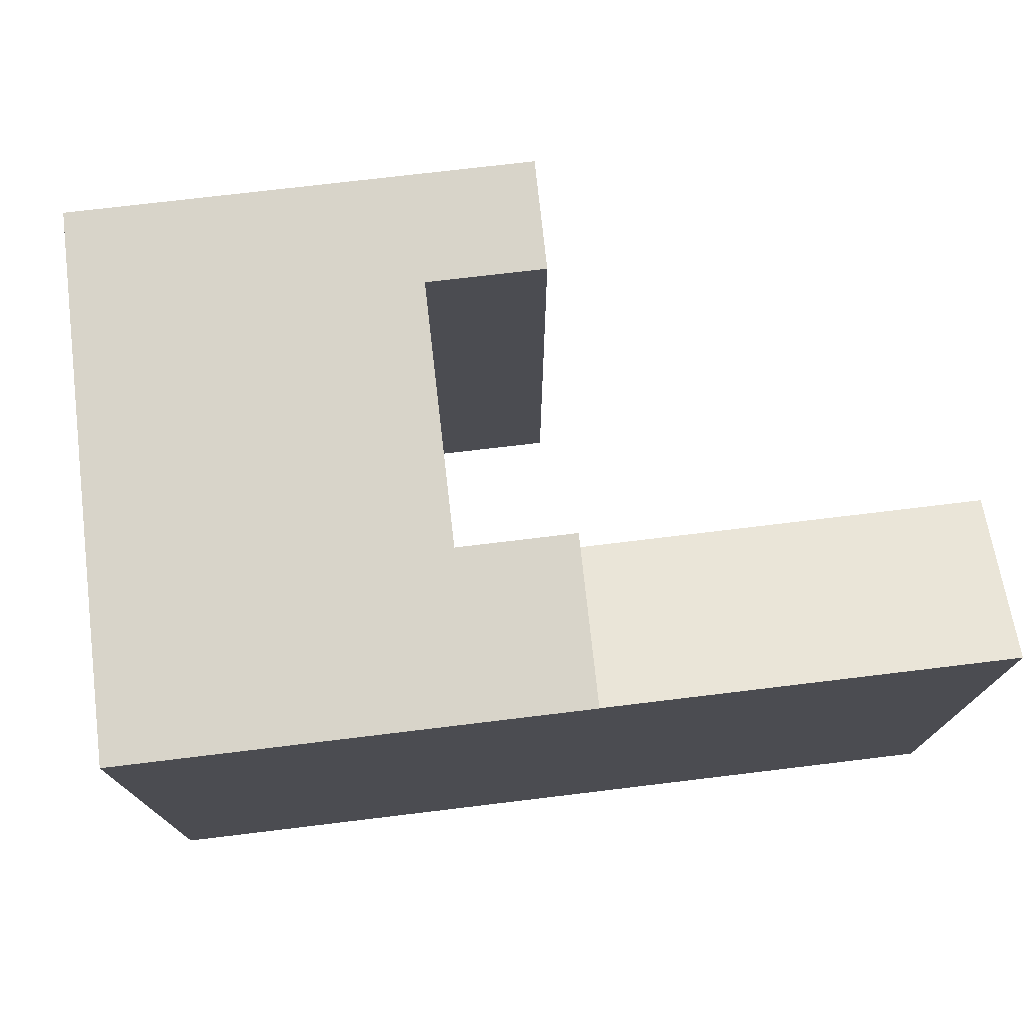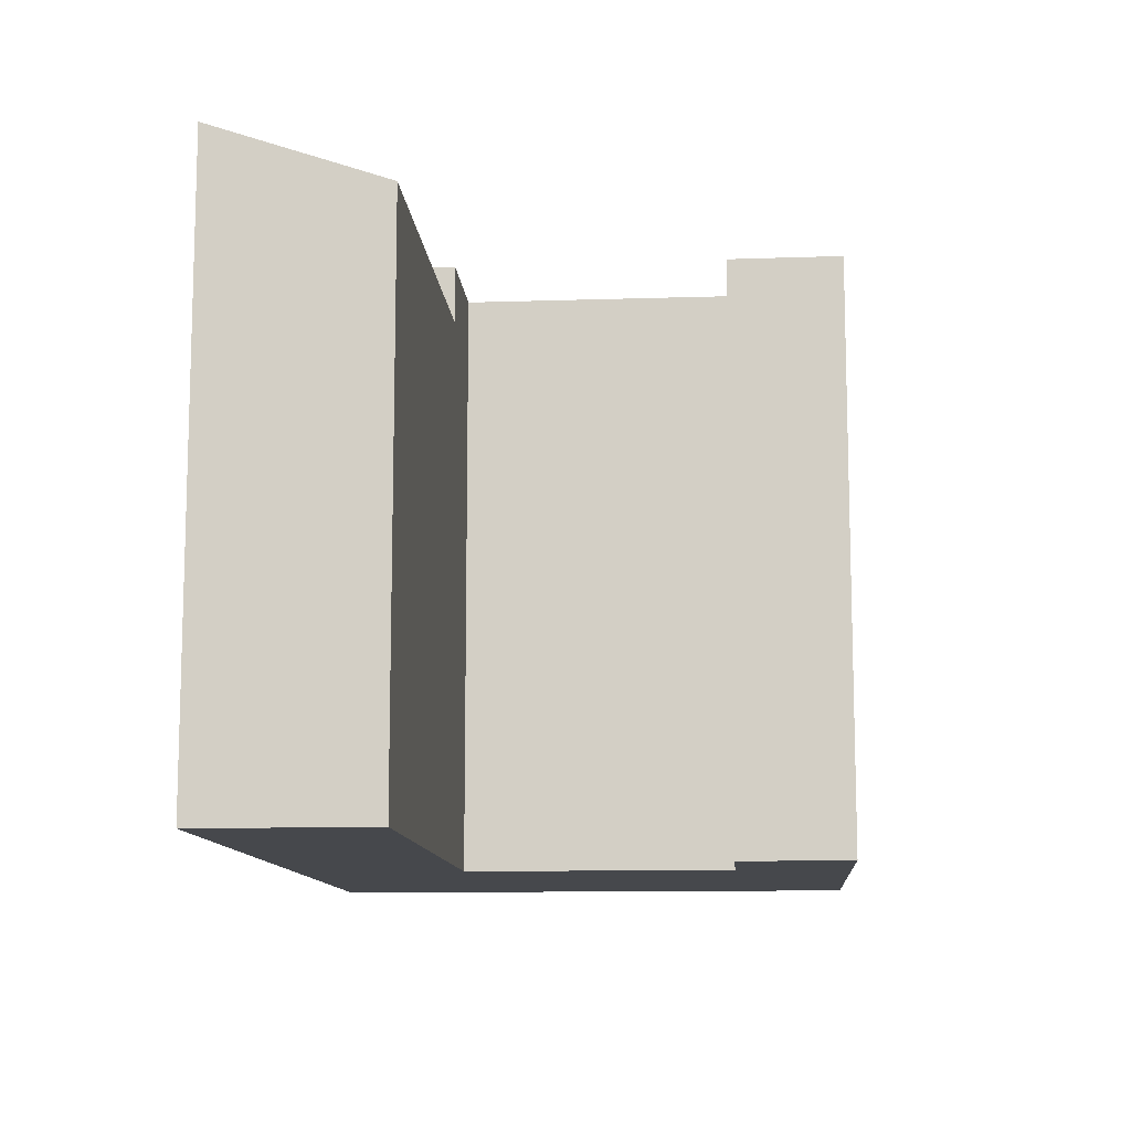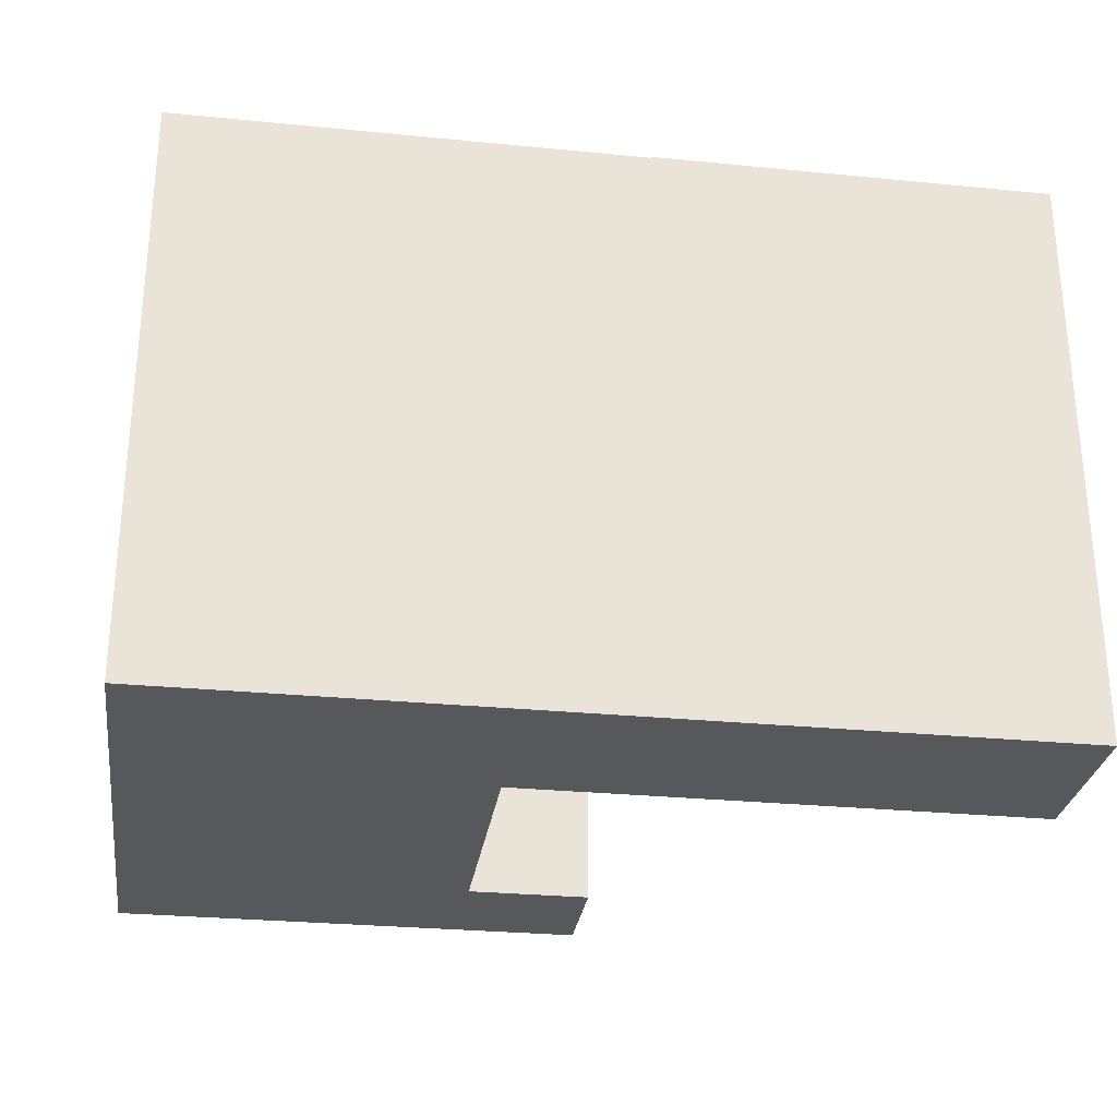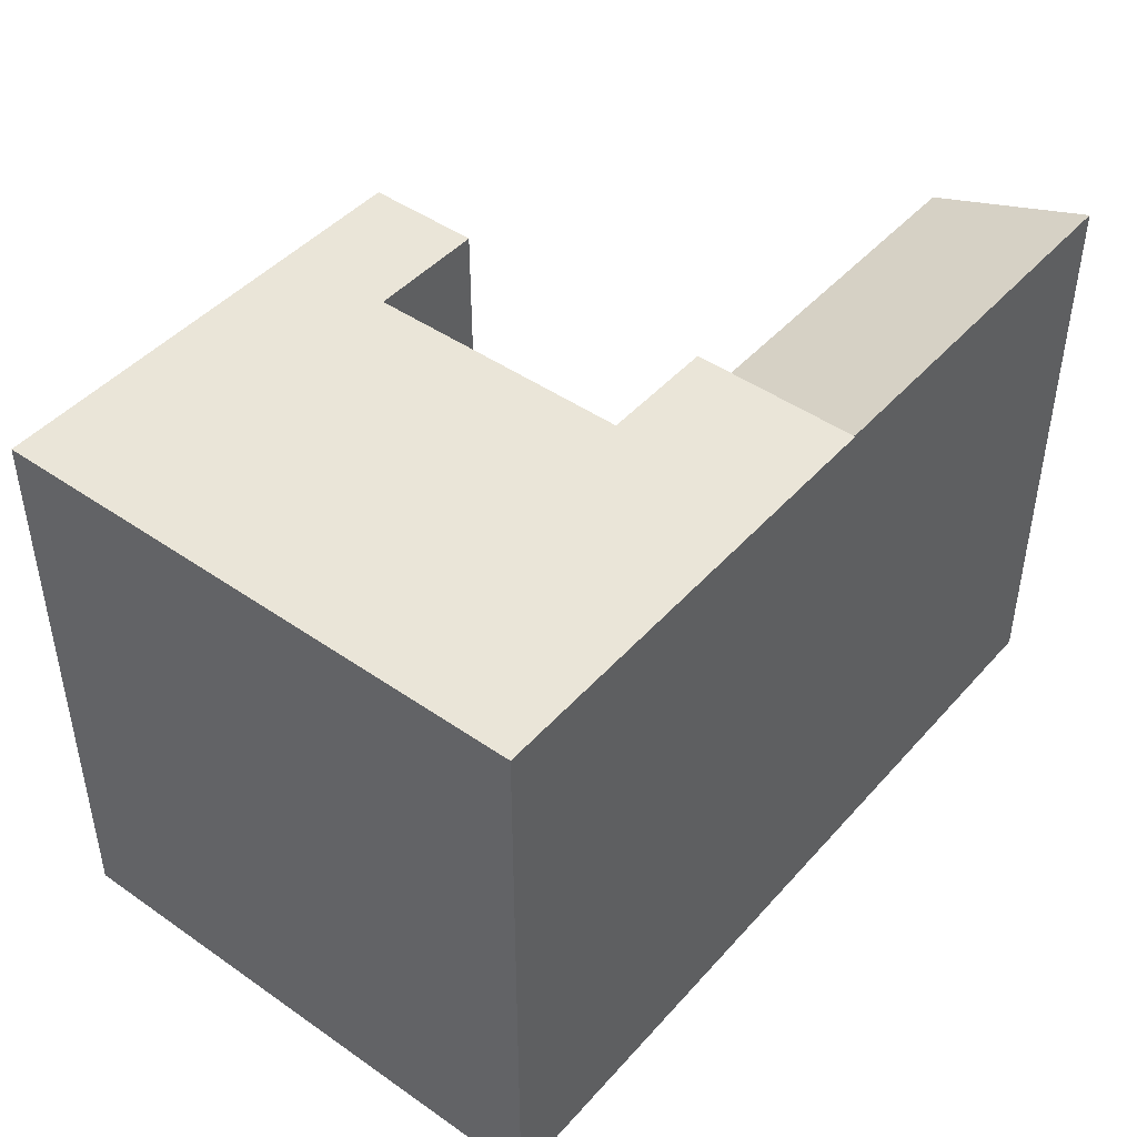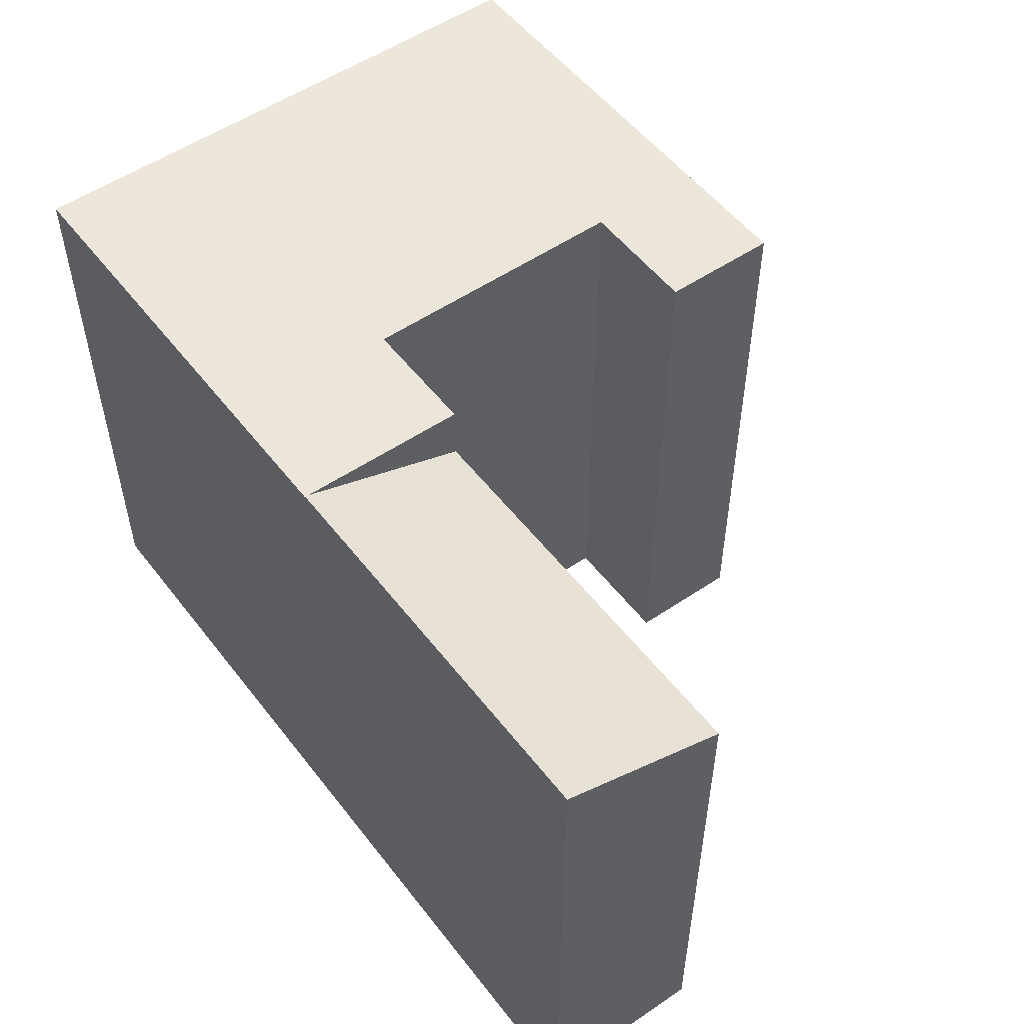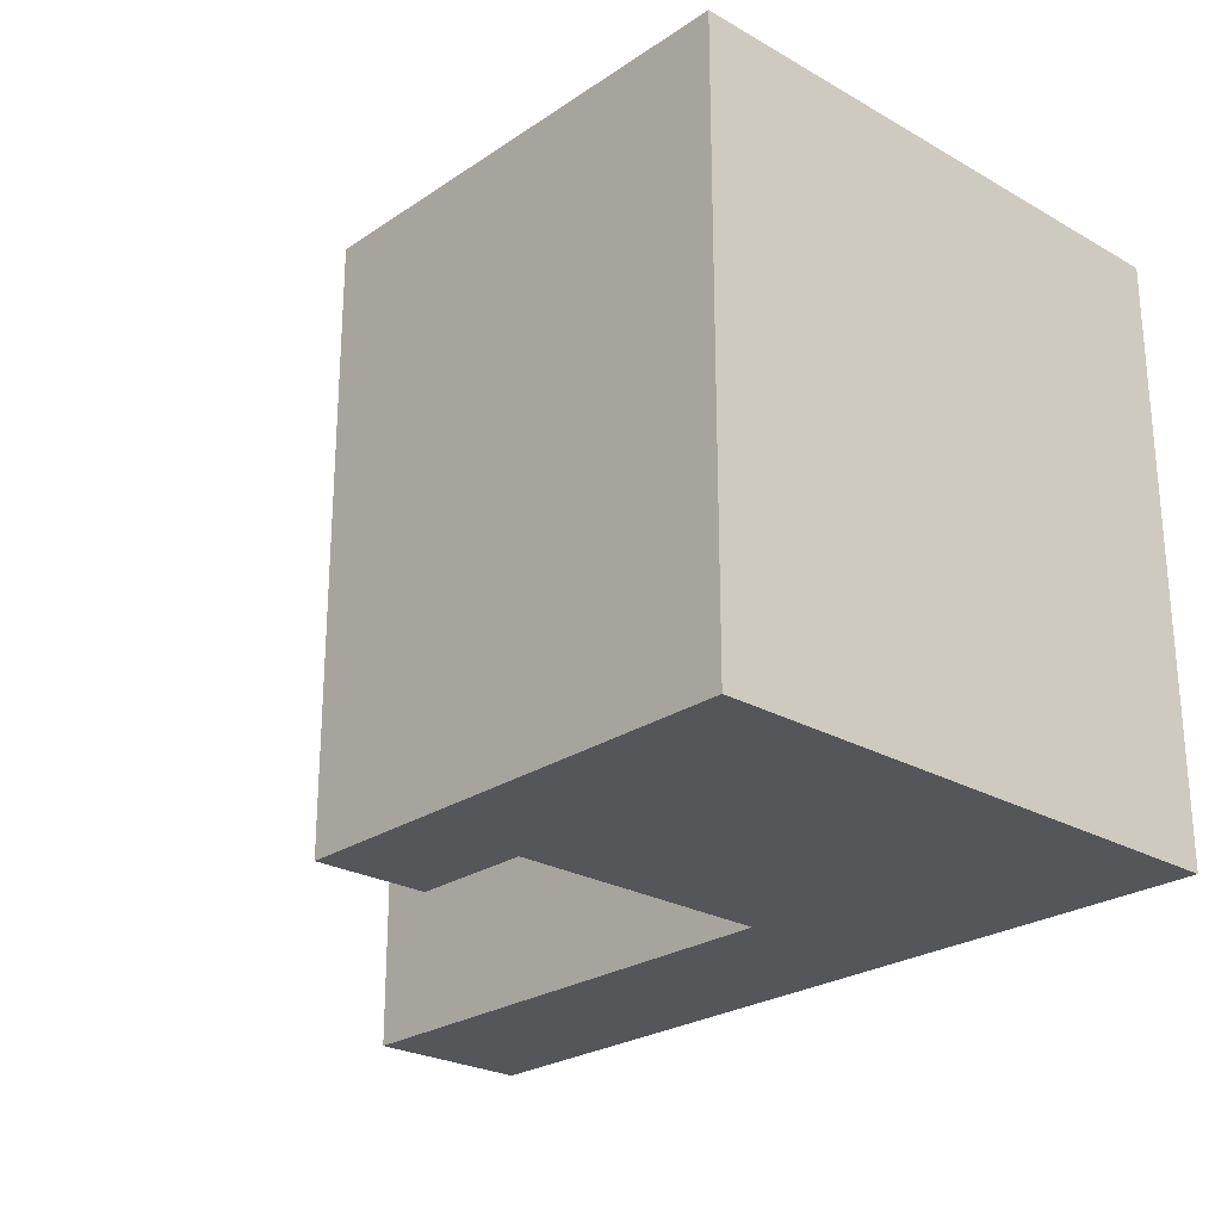
<metadata>
{"format":"obj","ext":"obj","renderer":"f3d","projection":"perspective","resolution":1024,"background":"white","views":[{"elev":75.0,"azim":168.1,"up":"+Y"},{"elev":-11.1,"azim":-90.8,"up":"+Y"},{"elev":-28.3,"azim":166.5,"up":"+Y"},{"elev":45.1,"azim":123.5,"up":"+Y"},{"elev":53.1,"azim":-131.7,"up":"+Y"},{"elev":-25.2,"azim":42.0,"up":"+Y"}]}
</metadata>
<code>
v  31.42 22.15 12.95
v  18.02 22.15 16.07
v  31.02 22.15 17.24
v  32.37 22.15 2.839
v  32.97 22.15 -3.492
v  19.97 22.15 -4.632
v  18.43 22.15 11.78
v  19.37 22.15 1.699
v  14.93 22.15 1.309
v  15.57 22.15 -5.018
v  15.56 22.15 -4.882
v  13.47 22.15 15.66
v  13.91 22.15 11.37
v  14.93 20.02 1.309
v  0.6422 22.2 -6.328
v  0.000426 20.02 -0.0006333
v  15.57 22.2 -5.018
v  31.02 -1.056e-15 17.24
v  19.37 -1.041e-16 1.7
v  31.42 -7.929e-16 12.95
v  18.43 -7.212e-16 11.78
v  18.02 -9.838e-16 16.07
v  13.91 -6.963e-16 11.37
v  13.47 -9.587e-16 15.66
v  32.37 -1.739e-16 2.84
v  19.97 2.836e-16 -4.632
v  32.97 2.138e-16 -3.491
v  15.57 3.072e-16 -5.018
v  0.6417 3.874e-16 -6.327
v  14.93 -8.019e-17 1.31
v  0 0 0
g defaultobject
f 1 2 3
f 2 1 4
f 2 4 5
f 2 5 6
f 2 6 7
f 7 6 8
f 8 6 9
f 9 6 10
f 9 10 11
f 7 12 2
f 12 7 13
f 14 15 16
f 15 14 11
f 15 11 17
f 18 19 20
f 19 18 21
f 21 18 22
f 21 22 23
f 23 22 24
f 25 26 27
f 26 25 20
f 26 20 28
f 28 20 19
f 28 19 29
f 29 19 30
f 29 30 31
f 15 28 29
f 28 15 26
f 26 15 27
f 27 15 10
f 10 15 17
f 27 6 5
f 6 27 10
f 4 27 5
f 27 4 1
f 27 1 3
f 27 3 18
f 27 18 25
f 25 18 20
f 8 30 19
f 30 8 31
f 31 8 14
f 14 8 9
f 16 31 14
f 3 22 18
f 22 3 24
f 24 3 2
f 24 2 12
f 11 14 9
f 16 29 31
f 29 16 15
f 7 19 21
f 19 7 8
f 12 23 24
f 23 12 13
f 13 21 23
f 21 13 7

</code>
